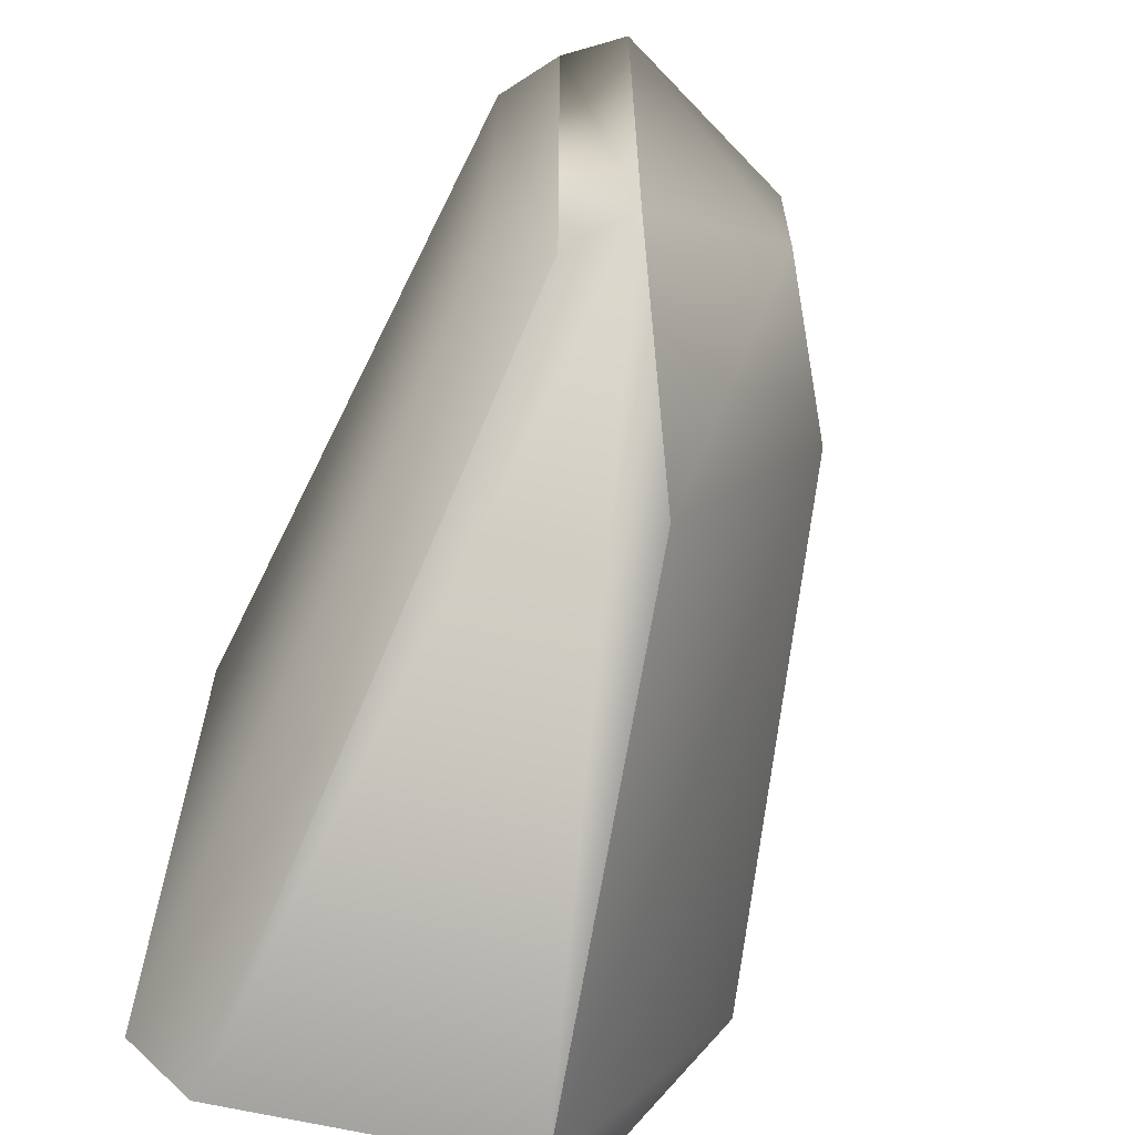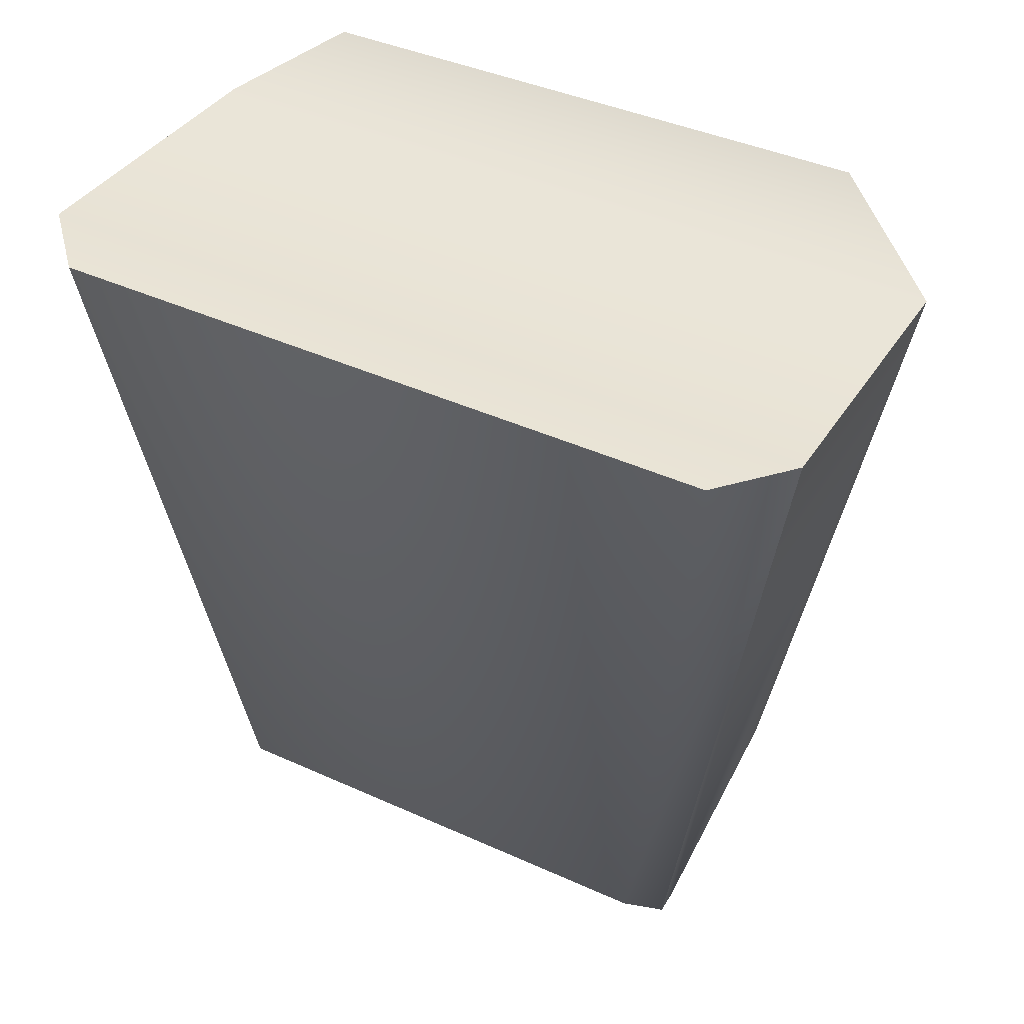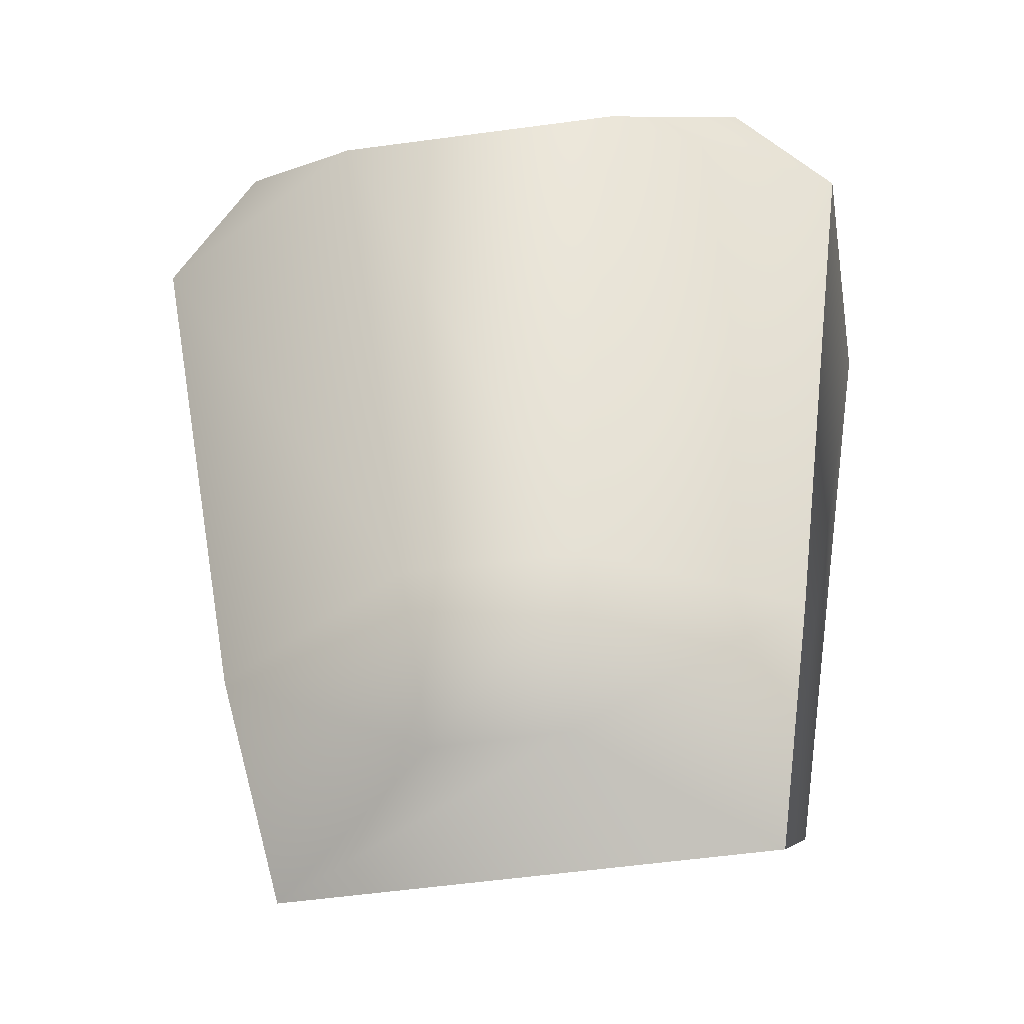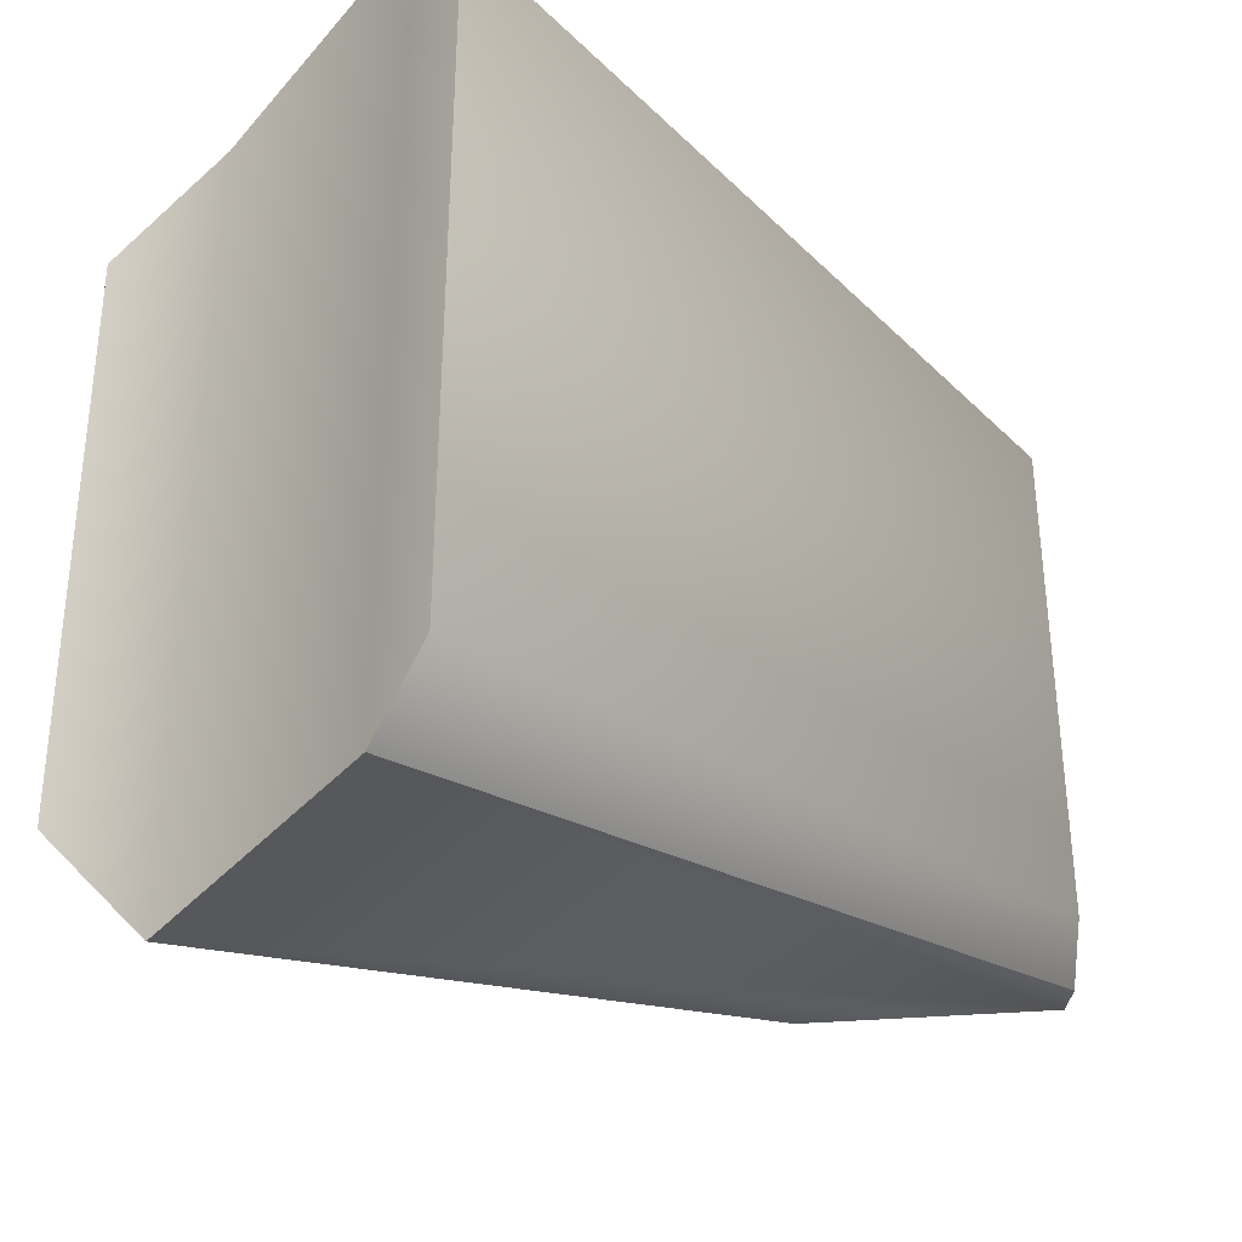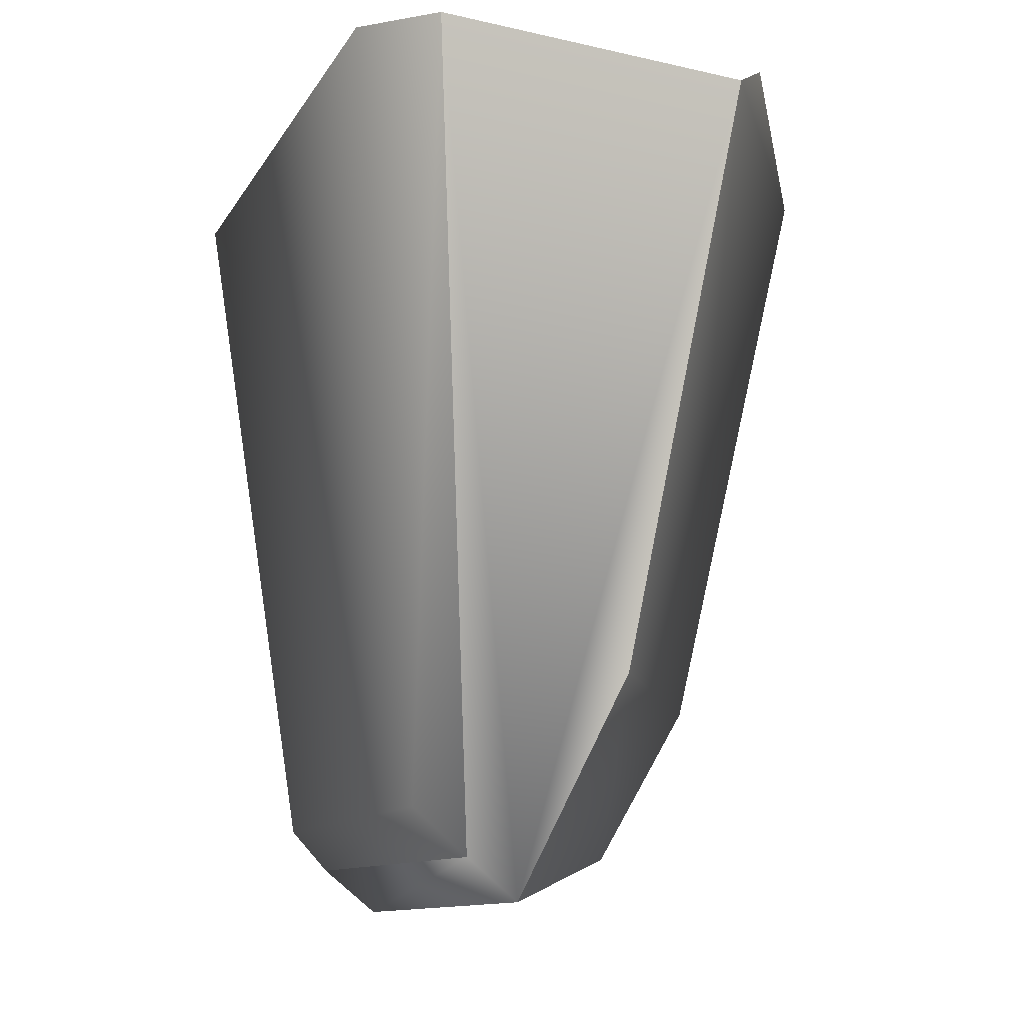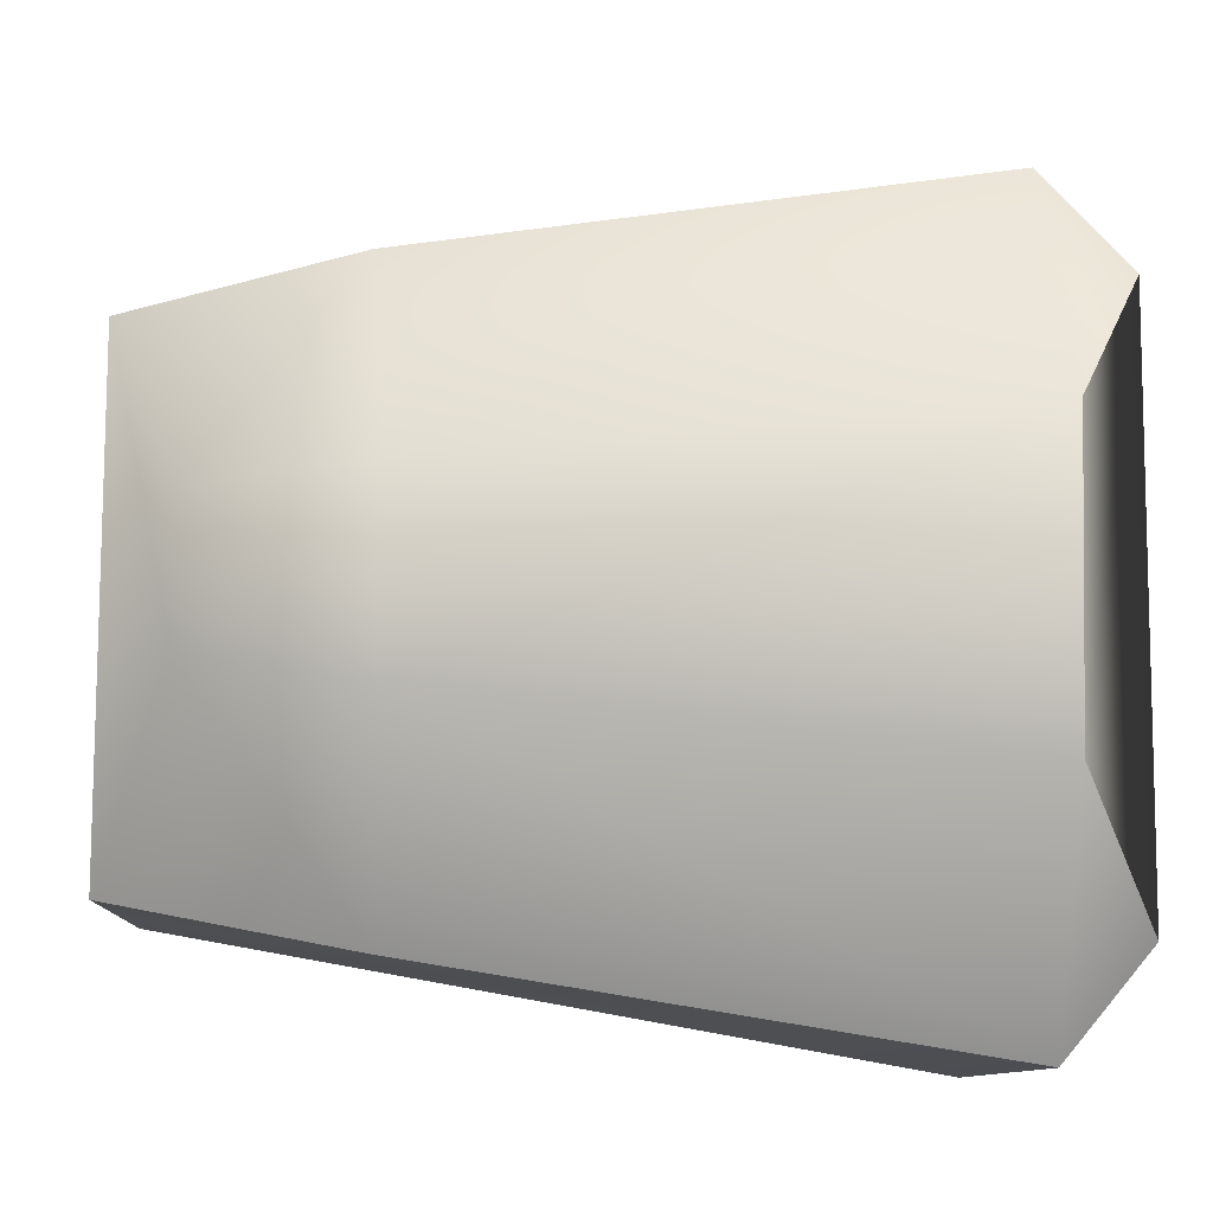
<metadata>
{"format":"obj","ext":"obj","renderer":"f3d","projection":"perspective","resolution":1024,"background":"white","views":[{"elev":-64.0,"azim":-18.3,"up":"+Z"},{"elev":42.8,"azim":-61.7,"up":"+Y"},{"elev":-44.6,"azim":100.3,"up":"+Y"},{"elev":-35.2,"azim":-130.2,"up":"+Z"},{"elev":-11.1,"azim":-18.9,"up":"+Y"},{"elev":-11.0,"azim":76.1,"up":"+Z"}]}
</metadata>
<code>
o Cube_Cube.001
v 0.006481 -0.006497 0.002837
v 0.004219 -0.01791 0.001668
v 0.004155 -0.01792 -0.002067
v 0.006445 -0.00665 -0.003268
v 0.002459 -0.02106 -0.001422
v -0.000751 -0.02207 -0.005246
v 0.001301 -0.01747 -0.006245
v -0.002799 -0.02025 -0.004936
v -0.004648 -0.005242 -0.006831
v -0.003293 -0.005242 -0.008083
v -0.001824 -0.0211 -0.00564
v 0.003014 -0.005823 -0.008097
v -0.000753 -0.02207 0.00521
v -0.001866 -0.02122 0.005449
v 0.004391 -0.004522 -0.006024
v 0.003014 -0.005823 0.008097
v 0.004576 -0.004517 0.005692
v -0.004648 -0.005242 0.006831
v -0.003293 -0.005242 0.008083
v 0.002459 -0.02106 0.001386
v -0.002799 -0.02025 0.004899
v 0.001226 -0.01762 0.00619
f 1 2 3 4
f 5 6 7 3
f 8 9 10 11
f 12 4 3 7
f 6 13 14 11
f 15 12 16 17
f 18 19 10 9
f 5 20 13 6
f 21 18 9 8
f 11 14 21 8
f 3 2 20 5
f 12 10 19 16
f 4 12 15
f 17 1 4 15
f 20 2 22 13
f 21 14 19 18
f 2 1 16 22
f 1 17 16
f 13 22 16 19 14
f 6 11 10 12 7

</code>
